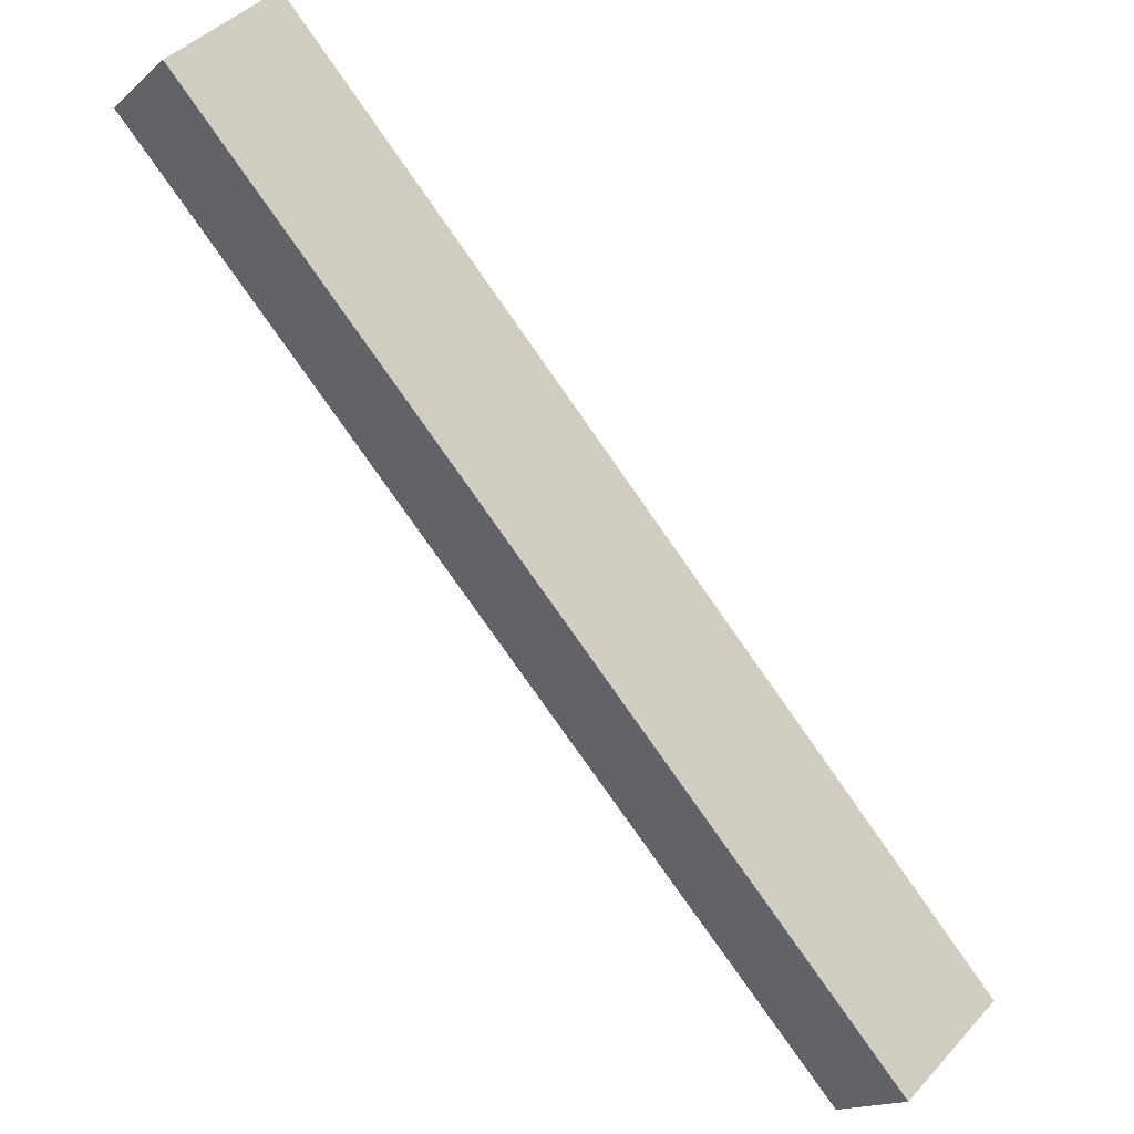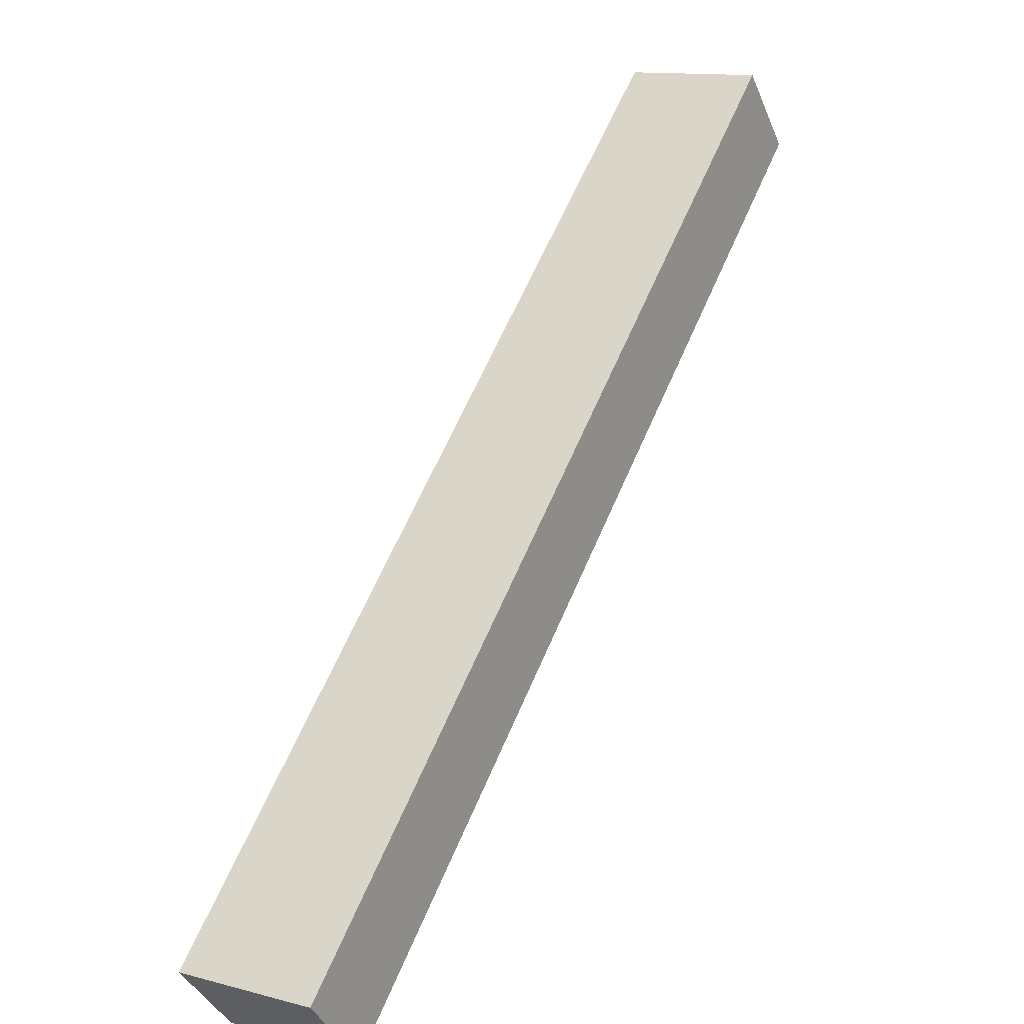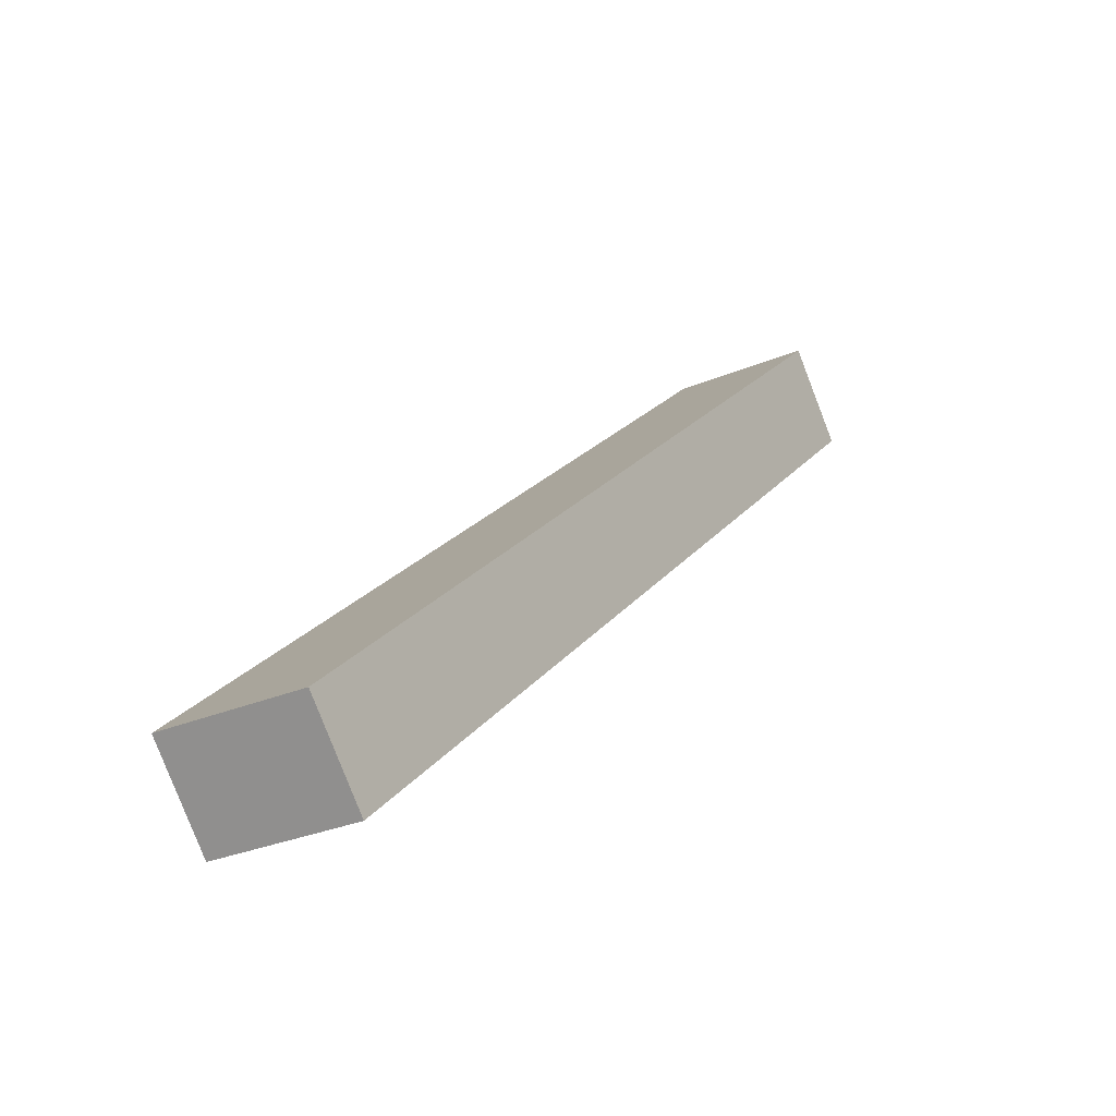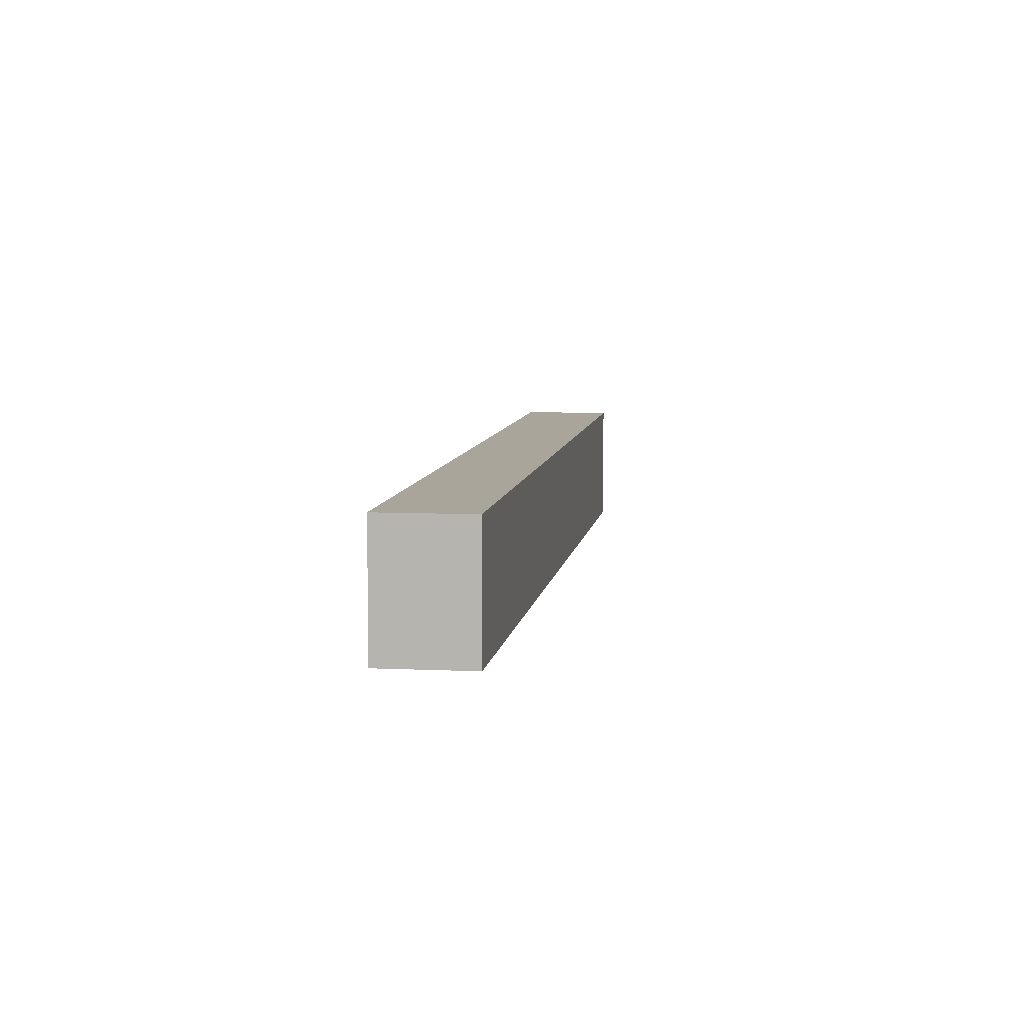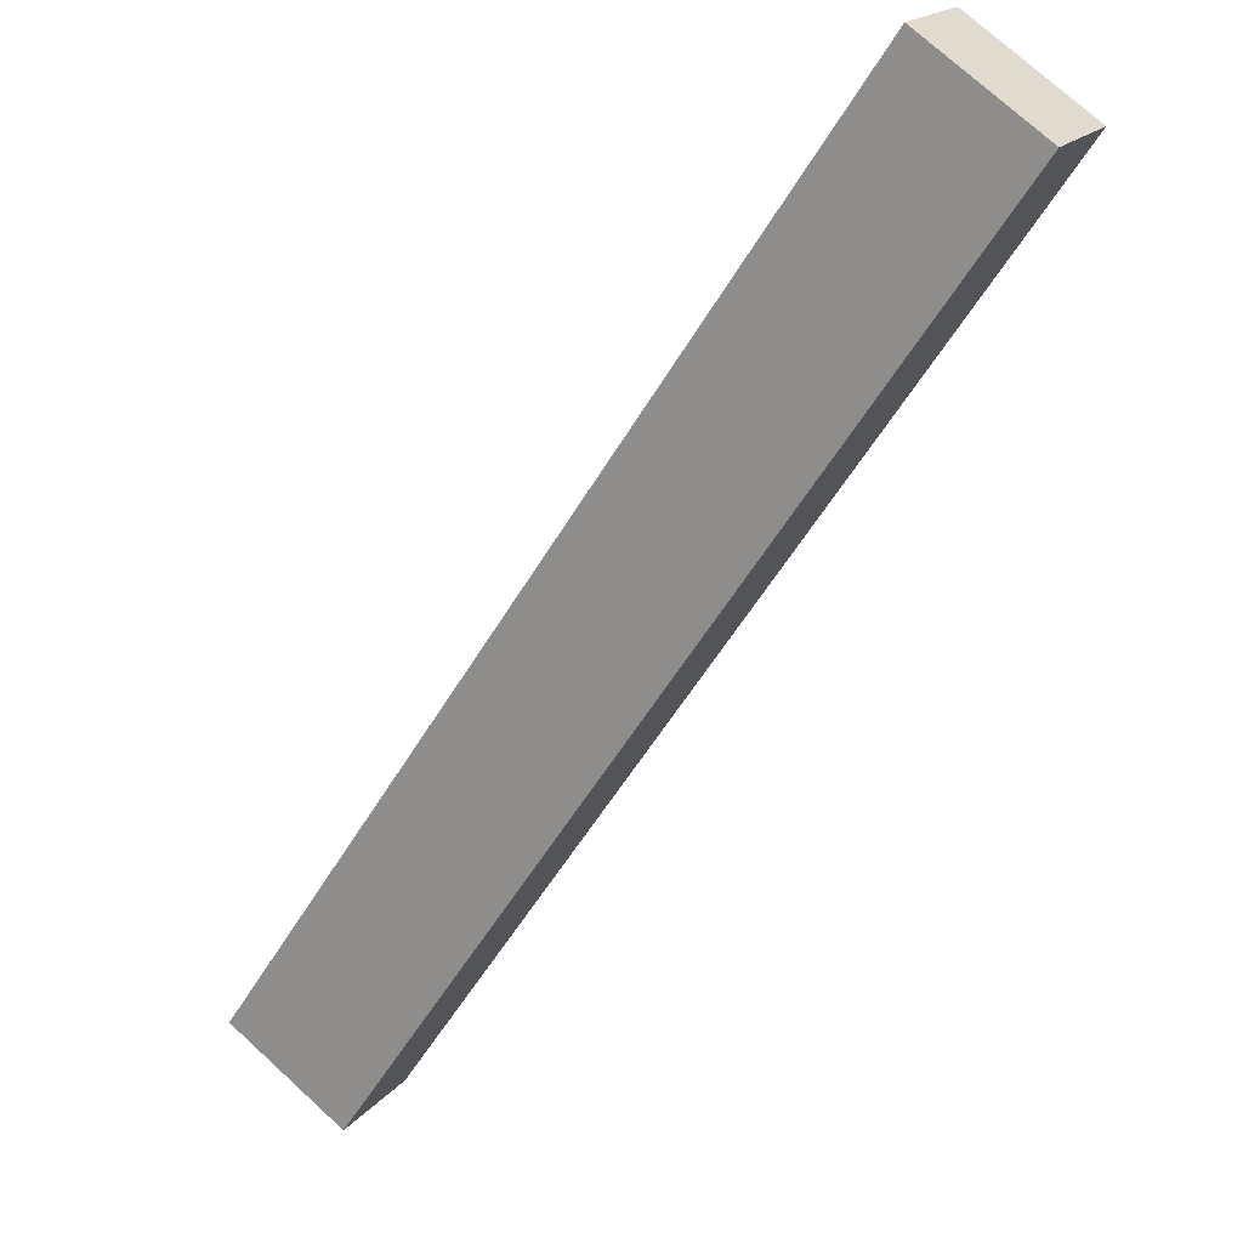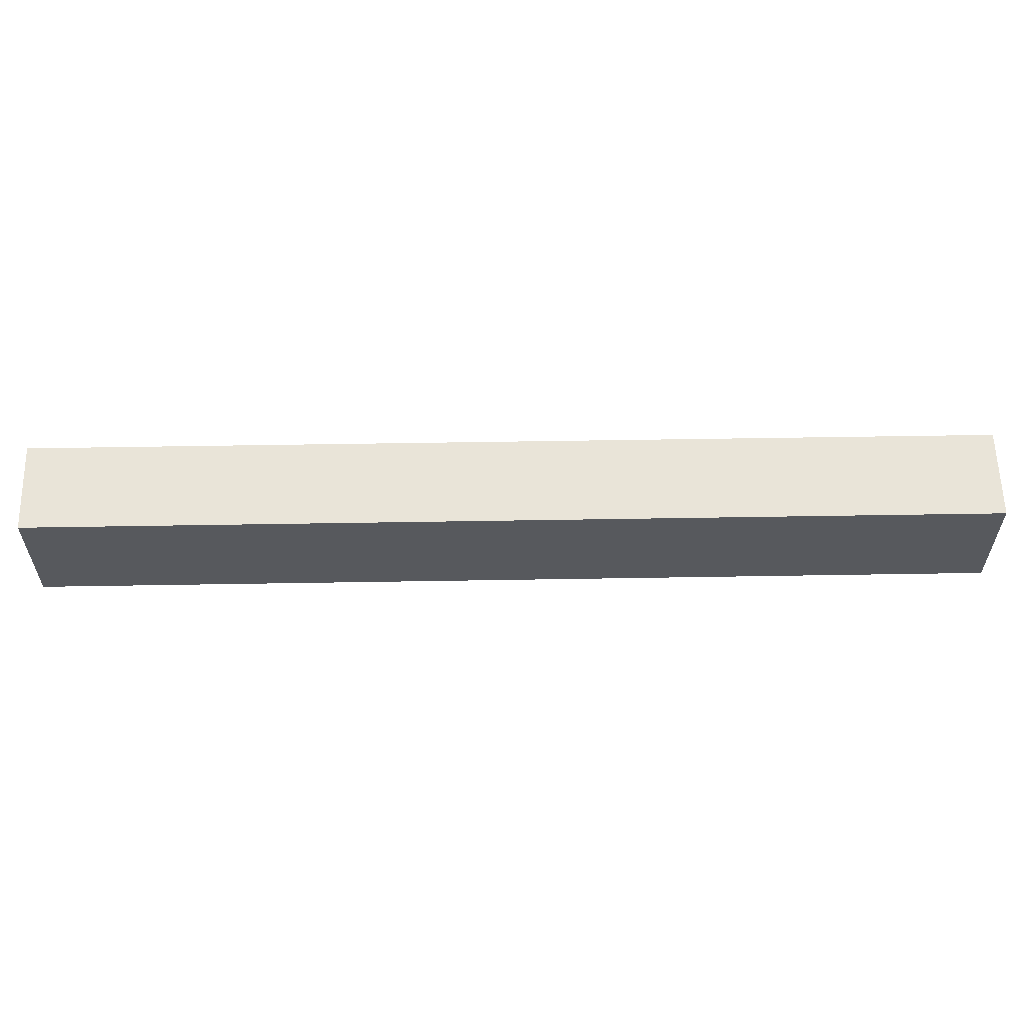
<metadata>
{"format":"obj","ext":"obj","renderer":"f3d","projection":"perspective","resolution":1024,"background":"white","views":[{"elev":43.4,"azim":38.7,"up":"+Z"},{"elev":12.7,"azim":121.4,"up":"+Z"},{"elev":-29.3,"azim":122.0,"up":"+Z"},{"elev":7.5,"azim":140.6,"up":"+Y"},{"elev":74.5,"azim":132.4,"up":"+Z"},{"elev":60.2,"azim":41.5,"up":"+Y"}]}
</metadata>
<code>
v  0.0001958 9.181 -0.0002909
v  52.79 2.957e-15 -48.29
v  0 0 0
v  52.8 9.181 -48.29
v  0.3039 9.181 0.3315
v  0.3037 -2.031e-17 0.3318
v  4.556 9.181 4.96
v  4.556 -3.037e-16 4.96
v  57.39 2.657e-15 -43.4
v  57.39 9.181 -43.4
g defaultobject
f 1 2 3
f 2 1 4
f 5 3 6
f 3 5 1
f 7 6 8
f 6 7 5
f 7 9 10
f 9 7 8
f 10 2 4
f 2 10 9
f 5 4 1
f 4 5 7
f 4 7 10
f 2 6 3
f 6 2 8
f 8 2 9

</code>
